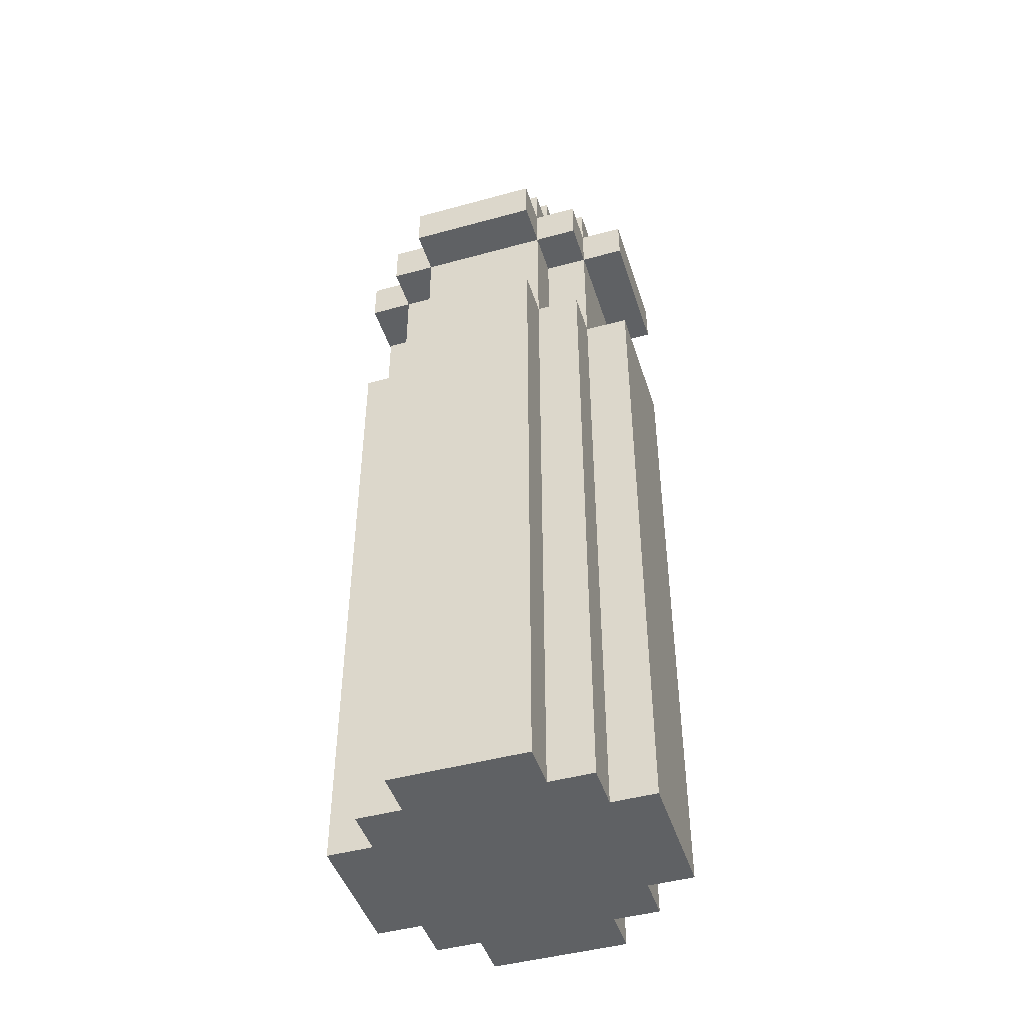
<metadata>
{"format":"obj","ext":"obj","renderer":"f3d","projection":"perspective","resolution":1024,"background":"white","views":[{"elev":-45.9,"azim":17.5,"up":"+Y"}]}
</metadata>
<code>
g lighthouse
v -6 0 1
v -6 0 -0
v -6 0 -2
v -6 1 1
v -6 1 -0
v -6 1 -1
v -6 2 -0
v -6 2 -1
v -6 2 -2
v -6 3 -1
v -6 3 -2
v -6 4 1
v -6 4 -0
v -6 5 1
v -6 5 -0
v -6 5 -1
v -6 6 -0
v -6 6 -1
v -6 6 -2
v -6 7 -1
v -6 7 -2
v -6 8 1
v -6 8 -0
v -6 9 1
v -6 9 -0
v -6 9 -1
v -6 10 -0
v -6 10 -1
v -6 10 -2
v -6 11 -1
v -6 11 -2
v -6 12 1
v -6 12 -0
v -6 13 1
v -6 13 -0
v -6 13 -1
v -6 14 -0
v -6 14 -1
v -6 14 -2
v -6 15 1
v -6 15 -1
v -6 15 -2
v -6 18 1
v -6 18 -2
v -6 19 1
v -6 19 -2
v -5 0 2
v -5 0 1
v -5 0 -2
v -5 0 -3
v -5 1 1
v -5 2 -2
v -5 3 2
v -5 3 1
v -5 3 -2
v -5 3 -3
v -5 4 2
v -5 4 1
v -5 4 -2
v -5 4 -3
v -5 5 1
v -5 6 -2
v -5 7 2
v -5 7 1
v -5 7 -2
v -5 7 -3
v -5 8 2
v -5 8 1
v -5 8 -2
v -5 8 -3
v -5 9 1
v -5 10 -2
v -5 11 2
v -5 11 1
v -5 11 -2
v -5 11 -3
v -5 12 2
v -5 12 1
v -5 12 -2
v -5 12 -3
v -5 13 1
v -5 14 -2
v -5 15 2
v -5 15 1
v -5 15 -1
v -5 15 -2
v -5 15 -3
v -5 18 2
v -5 18 1
v -5 18 -2
v -5 18 -3
v -5 19 2
v -5 19 1
v -5 19 -2
v -5 19 -3
v -5 20 1
v -5 20 -2
v -4 0 3
v -4 0 2
v -4 0 -3
v -4 0 -4
v -4 1 -3
v -4 1 -4
v -4 2 3
v -4 2 2
v -4 3 3
v -4 3 2
v -4 3 -3
v -4 4 2
v -4 4 -3
v -4 4 -4
v -4 5 -3
v -4 5 -4
v -4 6 3
v -4 6 2
v -4 7 3
v -4 7 2
v -4 7 -3
v -4 8 2
v -4 8 -3
v -4 8 -4
v -4 9 -3
v -4 9 -4
v -4 10 3
v -4 10 2
v -4 11 3
v -4 11 2
v -4 11 -3
v -4 12 2
v -4 12 -3
v -4 12 -4
v -4 13 -3
v -4 13 -4
v -4 14 3
v -4 14 2
v -4 15 3
v -4 15 2
v -4 15 1
v -4 15 -2
v -4 15 -3
v -4 15 -4
v -4 18 3
v -4 18 2
v -4 18 1
v -4 18 -2
v -4 18 -3
v -4 18 -4
v -4 19 3
v -4 19 2
v -4 19 1
v -4 19 -2
v -4 19 -3
v -4 19 -4
v -4 20 2
v -4 20 1
v -4 20 -2
v -4 20 -3
v -4 21 1
v -4 21 -2
v -1 0 3
v -1 0 2
v -1 0 -3
v -1 0 -4
v -1 1 3
v -1 1 2
v -1 2 -3
v -1 2 -4
v -1 3 2
v -1 3 -3
v -1 3 -4
v -1 4 3
v -1 4 2
v -1 4 -3
v -1 5 3
v -1 5 2
v -1 6 -3
v -1 6 -4
v -1 7 2
v -1 7 -3
v -1 7 -4
v -1 8 3
v -1 8 2
v -1 8 -3
v -1 9 3
v -1 9 2
v -1 10 -3
v -1 10 -4
v -1 11 2
v -1 11 -3
v -1 11 -4
v -1 12 3
v -1 12 2
v -1 12 -3
v -1 13 3
v -1 13 2
v -1 14 -3
v -1 14 -4
v -1 15 3
v -1 15 2
v -1 15 1
v -1 15 -2
v -1 15 -3
v -1 15 -4
v -1 18 3
v -1 18 2
v -1 18 1
v -1 18 -2
v -1 18 -3
v -1 18 -4
v -1 19 3
v -1 19 2
v -1 19 1
v -1 19 -2
v -1 19 -3
v -1 19 -4
v -1 20 2
v -1 20 1
v -1 20 -2
v -1 20 -3
v -1 21 1
v -1 21 -2
v 0 0 2
v 0 0 1
v 0 0 -2
v 0 0 -3
v 0 1 -2
v 0 2 1
v 0 3 2
v 0 3 1
v 0 3 -2
v 0 3 -3
v 0 4 2
v 0 4 1
v 0 4 -2
v 0 4 -3
v 0 5 -2
v 0 6 1
v 0 7 2
v 0 7 1
v 0 7 -2
v 0 7 -3
v 0 8 2
v 0 8 1
v 0 8 -2
v 0 8 -3
v 0 9 -2
v 0 10 1
v 0 11 2
v 0 11 1
v 0 11 -2
v 0 11 -3
v 0 12 2
v 0 12 1
v 0 12 -2
v 0 12 -3
v 0 13 -2
v 0 14 1
v 0 15 2
v 0 15 1
v 0 15 -0
v 0 15 -2
v 0 15 -3
v 0 18 2
v 0 18 1
v 0 18 -2
v 0 18 -3
v 0 19 2
v 0 19 1
v 0 19 -2
v 0 19 -3
v 0 20 1
v 0 20 -2
v 1 0 1
v 1 0 -1
v 1 0 -2
v 1 1 -0
v 1 1 -1
v 1 1 -2
v 1 2 1
v 1 2 -0
v 1 2 -1
v 1 3 1
v 1 3 -0
v 1 4 -1
v 1 4 -2
v 1 5 -0
v 1 5 -1
v 1 5 -2
v 1 6 1
v 1 6 -0
v 1 6 -1
v 1 7 1
v 1 7 -0
v 1 8 -1
v 1 8 -2
v 1 9 -0
v 1 9 -1
v 1 9 -2
v 1 10 1
v 1 10 -0
v 1 10 -1
v 1 11 1
v 1 11 -0
v 1 12 -1
v 1 12 -2
v 1 13 -0
v 1 13 -1
v 1 13 -2
v 1 14 1
v 1 14 -0
v 1 14 -1
v 1 15 1
v 1 15 -0
v 1 15 -2
v 1 18 1
v 1 18 -2
v 1 19 1
v 1 19 -2
v -4 0 3
v -4 2 3
v -4 3 3
v -4 6 3
v -4 7 3
v -4 10 3
v -4 11 3
v -4 14 3
v -4 15 3
v -4 18 3
v -4 19 3
v -3 1 3
v -3 2 3
v -3 3 3
v -3 5 3
v -3 6 3
v -3 7 3
v -3 9 3
v -3 10 3
v -3 11 3
v -3 13 3
v -3 14 3
v -3 15 3
v -2 0 3
v -2 1 3
v -2 2 3
v -2 4 3
v -2 5 3
v -2 6 3
v -2 8 3
v -2 9 3
v -2 10 3
v -2 12 3
v -2 13 3
v -2 14 3
v -1 0 3
v -1 1 3
v -1 4 3
v -1 5 3
v -1 8 3
v -1 9 3
v -1 12 3
v -1 13 3
v -1 15 3
v -1 18 3
v -1 19 3
v -5 0 2
v -5 3 2
v -5 4 2
v -5 7 2
v -5 8 2
v -5 11 2
v -5 12 2
v -5 15 2
v -5 18 2
v -5 19 2
v -4 0 2
v -4 2 2
v -4 3 2
v -4 4 2
v -4 6 2
v -4 7 2
v -4 8 2
v -4 10 2
v -4 11 2
v -4 12 2
v -4 14 2
v -4 15 2
v -4 18 2
v -4 19 2
v -4 20 2
v -3 15 2
v -1 0 2
v -1 1 2
v -1 3 2
v -1 4 2
v -1 5 2
v -1 7 2
v -1 8 2
v -1 9 2
v -1 11 2
v -1 12 2
v -1 13 2
v -1 15 2
v -1 18 2
v -1 19 2
v -1 20 2
v 0 0 2
v 0 3 2
v 0 4 2
v 0 7 2
v 0 8 2
v 0 11 2
v 0 12 2
v 0 15 2
v 0 18 2
v 0 19 2
v -6 0 1
v -6 1 1
v -6 4 1
v -6 5 1
v -6 8 1
v -6 9 1
v -6 12 1
v -6 13 1
v -6 15 1
v -6 18 1
v -6 19 1
v -5 0 1
v -5 1 1
v -5 3 1
v -5 4 1
v -5 5 1
v -5 7 1
v -5 8 1
v -5 9 1
v -5 11 1
v -5 12 1
v -5 13 1
v -5 15 1
v -5 18 1
v -5 19 1
v -5 20 1
v -4 15 1
v -4 18 1
v -4 19 1
v -4 20 1
v -4 21 1
v -1 15 1
v -1 18 1
v -1 19 1
v -1 20 1
v -1 21 1
v 0 0 1
v 0 2 1
v 0 3 1
v 0 4 1
v 0 6 1
v 0 7 1
v 0 8 1
v 0 10 1
v 0 11 1
v 0 12 1
v 0 14 1
v 0 15 1
v 0 18 1
v 0 19 1
v 0 20 1
v 1 0 1
v 1 2 1
v 1 3 1
v 1 6 1
v 1 7 1
v 1 10 1
v 1 11 1
v 1 14 1
v 1 15 1
v 1 18 1
v 1 19 1
v -6 0 -2
v -6 2 -2
v -6 3 -2
v -6 6 -2
v -6 7 -2
v -6 10 -2
v -6 11 -2
v -6 14 -2
v -6 15 -2
v -6 18 -2
v -6 19 -2
v -5 0 -2
v -5 2 -2
v -5 3 -2
v -5 4 -2
v -5 6 -2
v -5 7 -2
v -5 8 -2
v -5 10 -2
v -5 11 -2
v -5 12 -2
v -5 14 -2
v -5 15 -2
v -5 18 -2
v -5 19 -2
v -5 20 -2
v -4 15 -2
v -4 18 -2
v -4 19 -2
v -4 20 -2
v -4 21 -2
v -1 15 -2
v -1 18 -2
v -1 19 -2
v -1 20 -2
v -1 21 -2
v 0 0 -2
v 0 1 -2
v 0 3 -2
v 0 4 -2
v 0 5 -2
v 0 7 -2
v 0 8 -2
v 0 9 -2
v 0 11 -2
v 0 12 -2
v 0 13 -2
v 0 15 -2
v 0 18 -2
v 0 19 -2
v 0 20 -2
v 1 0 -2
v 1 1 -2
v 1 4 -2
v 1 5 -2
v 1 8 -2
v 1 9 -2
v 1 12 -2
v 1 13 -2
v 1 15 -2
v 1 18 -2
v 1 19 -2
v -5 0 -3
v -5 3 -3
v -5 4 -3
v -5 7 -3
v -5 8 -3
v -5 11 -3
v -5 12 -3
v -5 15 -3
v -5 18 -3
v -5 19 -3
v -4 0 -3
v -4 1 -3
v -4 3 -3
v -4 4 -3
v -4 5 -3
v -4 7 -3
v -4 8 -3
v -4 9 -3
v -4 11 -3
v -4 12 -3
v -4 13 -3
v -4 15 -3
v -4 18 -3
v -4 19 -3
v -4 20 -3
v -2 15 -3
v -1 0 -3
v -1 2 -3
v -1 3 -3
v -1 4 -3
v -1 6 -3
v -1 7 -3
v -1 8 -3
v -1 10 -3
v -1 11 -3
v -1 12 -3
v -1 14 -3
v -1 15 -3
v -1 18 -3
v -1 19 -3
v -1 20 -3
v 0 0 -3
v 0 3 -3
v 0 4 -3
v 0 7 -3
v 0 8 -3
v 0 11 -3
v 0 12 -3
v 0 15 -3
v 0 18 -3
v 0 19 -3
v -4 0 -4
v -4 1 -4
v -4 4 -4
v -4 5 -4
v -4 8 -4
v -4 9 -4
v -4 12 -4
v -4 13 -4
v -4 15 -4
v -4 18 -4
v -4 19 -4
v -3 0 -4
v -3 1 -4
v -3 2 -4
v -3 4 -4
v -3 5 -4
v -3 6 -4
v -3 8 -4
v -3 9 -4
v -3 10 -4
v -3 12 -4
v -3 13 -4
v -3 14 -4
v -2 1 -4
v -2 2 -4
v -2 3 -4
v -2 5 -4
v -2 6 -4
v -2 7 -4
v -2 9 -4
v -2 10 -4
v -2 11 -4
v -2 13 -4
v -2 14 -4
v -2 15 -4
v -1 0 -4
v -1 2 -4
v -1 3 -4
v -1 6 -4
v -1 7 -4
v -1 10 -4
v -1 11 -4
v -1 14 -4
v -1 15 -4
v -1 18 -4
v -1 19 -4
v -4 0 3
v -2 0 3
v -1 0 3
v -5 0 2
v -4 0 2
v -2 0 2
v -1 0 2
v 0 0 2
v -6 0 1
v -5 0 1
v 0 0 1
v 1 0 1
v -6 0 -0
v -5 0 -0
v 0 0 -1
v 1 0 -1
v -6 0 -2
v -5 0 -2
v 0 0 -2
v 1 0 -2
v -5 0 -3
v -4 0 -3
v -3 0 -3
v -1 0 -3
v 0 0 -3
v -4 0 -4
v -3 0 -4
v -1 0 -4
v -4 18 3
v -1 18 3
v -5 18 2
v -4 18 2
v -1 18 2
v 0 18 2
v -6 18 1
v -5 18 1
v -4 18 1
v -1 18 1
v 0 18 1
v 1 18 1
v -6 18 -2
v -5 18 -2
v -4 18 -2
v -1 18 -2
v 0 18 -2
v 1 18 -2
v -5 18 -3
v -4 18 -3
v -1 18 -3
v 0 18 -3
v -4 18 -4
v -1 18 -4
v -4 15 3
v -3 15 3
v -1 15 3
v -5 15 2
v -4 15 2
v -3 15 2
v -1 15 2
v 0 15 2
v -6 15 1
v -5 15 1
v -4 15 1
v -1 15 1
v 0 15 1
v 1 15 1
v 0 15 -0
v 1 15 -0
v -6 15 -1
v -5 15 -1
v -6 15 -2
v -5 15 -2
v -4 15 -2
v -1 15 -2
v 0 15 -2
v 1 15 -2
v -5 15 -3
v -4 15 -3
v -2 15 -3
v -1 15 -3
v 0 15 -3
v -4 15 -4
v -2 15 -4
v -1 15 -4
v -4 19 3
v -1 19 3
v -5 19 2
v -4 19 2
v -1 19 2
v 0 19 2
v -6 19 1
v -5 19 1
v -4 19 1
v -1 19 1
v 0 19 1
v 1 19 1
v -6 19 -2
v -5 19 -2
v -4 19 -2
v -1 19 -2
v 0 19 -2
v 1 19 -2
v -5 19 -3
v -4 19 -3
v -1 19 -3
v 0 19 -3
v -4 19 -4
v -1 19 -4
v -4 20 2
v -1 20 2
v -5 20 1
v -4 20 1
v -1 20 1
v 0 20 1
v -5 20 -2
v -4 20 -2
v -1 20 -2
v 0 20 -2
v -4 20 -3
v -1 20 -3
v -4 21 1
v -1 21 1
v -4 21 -2
v -1 21 -2
f 4 2 1
f 5 3 2
f 5 2 4
f 6 3 5
f 7 5 4
f 7 6 5
f 8 3 6
f 8 6 7
f 9 3 8
f 10 8 7
f 10 9 8
f 11 9 10
f 12 7 4
f 12 10 7
f 12 11 10
f 13 11 12
f 14 13 12
f 15 11 13
f 15 13 14
f 16 11 15
f 17 15 14
f 17 16 15
f 18 11 16
f 18 16 17
f 19 11 18
f 20 18 17
f 20 19 18
f 21 19 20
f 22 17 14
f 22 20 17
f 22 21 20
f 23 21 22
f 24 23 22
f 25 21 23
f 25 23 24
f 26 21 25
f 27 25 24
f 27 26 25
f 28 21 26
f 28 26 27
f 29 21 28
f 30 28 27
f 30 29 28
f 31 29 30
f 32 27 24
f 32 30 27
f 32 31 30
f 33 31 32
f 34 33 32
f 35 31 33
f 35 33 34
f 36 31 35
f 37 35 34
f 37 36 35
f 38 31 36
f 38 36 37
f 39 31 38
f 40 37 34
f 40 38 37
f 41 39 38
f 41 38 40
f 42 39 41
f 45 44 43
f 46 44 45
f 51 48 47
f 52 50 49
f 53 51 47
f 54 51 53
f 55 50 52
f 56 50 55
f 57 54 53
f 58 54 57
f 59 56 55
f 60 56 59
f 61 58 57
f 62 60 59
f 63 61 57
f 64 61 63
f 65 60 62
f 66 60 65
f 67 64 63
f 68 64 67
f 69 66 65
f 70 66 69
f 71 68 67
f 72 70 69
f 73 71 67
f 74 71 73
f 75 70 72
f 76 70 75
f 77 74 73
f 78 74 77
f 79 76 75
f 80 76 79
f 81 78 77
f 82 80 79
f 83 81 77
f 84 81 83
f 86 80 82
f 87 80 86
f 89 85 84
f 89 86 85
f 90 86 89
f 92 89 88
f 93 89 92
f 94 91 90
f 95 91 94
f 96 94 93
f 97 94 96
f 102 101 100
f 103 101 102
f 104 99 98
f 105 99 104
f 106 105 104
f 107 105 106
f 108 103 102
f 109 107 106
f 110 103 108
f 111 103 110
f 112 111 110
f 113 111 112
f 114 109 106
f 115 109 114
f 116 115 114
f 117 115 116
f 118 113 112
f 119 117 116
f 120 113 118
f 121 113 120
f 122 121 120
f 123 121 122
f 124 119 116
f 125 119 124
f 126 125 124
f 127 125 126
f 128 123 122
f 129 127 126
f 130 123 128
f 131 123 130
f 132 131 130
f 133 131 132
f 134 129 126
f 135 129 134
f 136 135 134
f 137 135 136
f 140 133 132
f 141 133 140
f 143 138 137
f 144 138 143
f 145 140 139
f 146 140 145
f 148 143 142
f 149 143 148
f 152 147 146
f 153 147 152
f 154 150 149
f 155 150 154
f 156 152 151
f 157 152 156
f 158 156 155
f 159 156 158
f 160 161 164
f 164 161 165
f 162 163 166
f 166 163 167
f 164 165 168
f 166 167 169
f 169 167 170
f 164 168 171
f 171 168 172
f 169 170 173
f 171 172 174
f 174 172 175
f 173 170 176
f 176 170 177
f 174 175 178
f 176 177 179
f 179 177 180
f 174 178 181
f 181 178 182
f 179 180 183
f 181 182 184
f 184 182 185
f 183 180 186
f 186 180 187
f 184 185 188
f 186 187 189
f 189 187 190
f 184 188 191
f 191 188 192
f 189 190 193
f 191 192 194
f 194 192 195
f 193 190 196
f 196 190 197
f 194 195 198
f 198 195 199
f 196 197 202
f 202 197 203
f 199 200 205
f 205 200 206
f 201 202 207
f 207 202 208
f 204 205 210
f 210 205 211
f 208 209 214
f 214 209 215
f 211 212 216
f 216 212 217
f 213 214 218
f 218 214 219
f 217 218 220
f 220 218 221
f 224 225 226
f 222 223 227
f 222 227 228
f 228 227 229
f 226 225 230
f 230 225 231
f 228 229 232
f 232 229 233
f 230 231 234
f 234 231 235
f 234 235 236
f 232 233 237
f 232 237 238
f 238 237 239
f 236 235 240
f 240 235 241
f 238 239 242
f 242 239 243
f 240 241 244
f 244 241 245
f 244 245 246
f 242 243 247
f 242 247 248
f 248 247 249
f 246 245 250
f 250 245 251
f 248 249 252
f 252 249 253
f 250 251 254
f 254 251 255
f 254 255 256
f 252 253 257
f 252 257 258
f 258 257 259
f 256 255 261
f 261 255 262
f 259 260 264
f 260 261 264
f 264 261 265
f 263 264 267
f 267 264 268
f 265 266 269
f 269 266 270
f 268 269 271
f 271 269 272
f 273 274 276
f 274 275 277
f 276 274 277
f 277 275 278
f 273 276 279
f 276 277 280
f 279 276 280
f 277 278 281
f 280 277 281
f 279 280 282
f 280 281 283
f 282 280 283
f 281 278 284
f 283 281 284
f 282 283 284
f 284 278 285
f 282 284 286
f 284 285 287
f 286 284 287
f 287 285 288
f 282 286 289
f 286 287 290
f 289 286 290
f 287 288 291
f 290 287 291
f 289 290 292
f 290 291 293
f 292 290 293
f 291 288 294
f 293 291 294
f 292 293 294
f 294 288 295
f 292 294 296
f 294 295 297
f 296 294 297
f 297 295 298
f 292 296 299
f 296 297 300
f 299 296 300
f 297 298 301
f 300 297 301
f 299 300 302
f 300 301 303
f 302 300 303
f 301 298 304
f 303 301 304
f 302 303 304
f 304 298 305
f 302 304 306
f 304 305 307
f 306 304 307
f 307 305 308
f 302 306 309
f 306 307 310
f 309 306 310
f 307 308 311
f 310 307 311
f 309 310 312
f 310 311 313
f 312 310 313
f 311 308 314
f 313 311 314
f 315 316 317
f 317 316 318
f 330 320 319
f 331 321 320
f 331 320 330
f 332 322 321
f 332 321 331
f 333 322 332
f 334 323 322
f 334 322 333
f 335 324 323
f 335 323 334
f 336 324 335
f 337 325 324
f 337 324 336
f 338 326 325
f 338 325 337
f 339 326 338
f 340 327 326
f 340 326 339
f 341 327 340
f 342 330 319
f 343 331 330
f 343 330 342
f 344 333 332
f 344 331 343
f 344 332 331
f 345 333 344
f 346 334 333
f 346 333 345
f 347 336 335
f 347 334 346
f 347 335 334
f 348 336 347
f 349 337 336
f 349 336 348
f 350 339 338
f 350 337 349
f 350 338 337
f 351 339 350
f 352 340 339
f 352 339 351
f 353 341 340
f 353 340 352
f 354 343 342
f 355 345 344
f 355 343 354
f 355 344 343
f 356 346 345
f 356 345 355
f 357 348 347
f 357 346 356
f 357 347 346
f 358 349 348
f 358 348 357
f 359 350 349
f 359 349 358
f 359 351 350
f 360 352 351
f 360 351 359
f 361 353 352
f 361 352 360
f 362 341 353
f 362 353 361
f 363 329 328
f 364 329 363
f 375 366 365
f 376 366 375
f 377 367 366
f 377 366 376
f 378 368 367
f 378 367 377
f 379 368 378
f 380 369 368
f 380 368 379
f 381 370 369
f 381 369 380
f 382 370 381
f 383 371 370
f 383 370 382
f 384 372 371
f 384 371 383
f 385 372 384
f 386 372 385
f 387 374 373
f 388 374 387
f 390 387 386
f 402 387 390
f 403 387 402
f 404 389 388
f 405 389 404
f 406 392 391
f 406 393 392
f 407 394 393
f 407 393 406
f 408 395 394
f 408 394 407
f 408 396 395
f 409 397 396
f 409 396 408
f 410 398 397
f 410 397 409
f 410 399 398
f 411 400 399
f 411 399 410
f 412 401 400
f 412 400 411
f 412 402 401
f 413 402 412
f 414 404 403
f 415 404 414
f 427 417 416
f 428 418 417
f 428 417 427
f 429 418 428
f 430 419 418
f 430 418 429
f 431 420 419
f 431 419 430
f 432 420 431
f 433 421 420
f 433 420 432
f 434 422 421
f 434 421 433
f 435 422 434
f 436 423 422
f 436 422 435
f 437 424 423
f 437 423 436
f 438 424 437
f 439 426 425
f 440 426 439
f 442 439 438
f 443 439 442
f 444 441 440
f 445 441 444
f 450 446 445
f 451 446 450
f 463 448 447
f 464 448 463
f 465 450 449
f 466 450 465
f 467 453 452
f 468 454 453
f 468 453 467
f 469 455 454
f 469 454 468
f 469 456 455
f 470 457 456
f 470 456 469
f 471 458 457
f 471 457 470
f 471 459 458
f 472 460 459
f 472 459 471
f 473 462 461
f 473 460 472
f 473 461 460
f 474 463 462
f 474 462 473
f 475 463 474
f 476 465 464
f 477 465 476
f 478 479 489
f 479 480 490
f 489 479 490
f 480 481 491
f 490 480 491
f 491 481 492
f 481 482 493
f 492 481 493
f 482 483 494
f 493 482 494
f 494 483 495
f 483 484 496
f 495 483 496
f 484 485 497
f 496 484 497
f 497 485 498
f 485 486 499
f 498 485 499
f 499 486 500
f 487 488 501
f 501 488 502
f 500 501 504
f 504 501 505
f 502 503 506
f 506 503 507
f 507 508 512
f 512 508 513
f 509 510 525
f 525 510 526
f 511 512 527
f 527 512 528
f 514 515 529
f 515 516 530
f 529 515 530
f 516 517 530
f 517 518 531
f 530 517 531
f 518 519 532
f 531 518 532
f 519 520 532
f 520 521 533
f 532 520 533
f 521 522 534
f 533 521 534
f 522 523 534
f 523 524 535
f 534 523 535
f 524 525 536
f 535 524 536
f 536 525 537
f 526 527 538
f 538 527 539
f 540 541 550
f 550 541 551
f 541 542 552
f 551 541 552
f 542 543 553
f 552 542 553
f 553 543 554
f 543 544 555
f 554 543 555
f 544 545 556
f 555 544 556
f 556 545 557
f 545 546 558
f 557 545 558
f 546 547 559
f 558 546 559
f 559 547 560
f 560 547 561
f 548 549 562
f 562 549 563
f 561 562 565
f 565 562 577
f 577 562 578
f 563 564 579
f 579 564 580
f 566 567 581
f 567 568 581
f 568 569 582
f 581 568 582
f 569 570 583
f 582 569 583
f 570 571 583
f 571 572 584
f 583 571 584
f 572 573 585
f 584 572 585
f 573 574 585
f 574 575 586
f 585 574 586
f 575 576 587
f 586 575 587
f 576 577 587
f 587 577 588
f 578 579 589
f 589 579 590
f 591 592 602
f 592 593 603
f 602 592 603
f 603 593 604
f 593 594 605
f 604 593 605
f 594 595 606
f 605 594 606
f 606 595 607
f 595 596 608
f 607 595 608
f 596 597 609
f 608 596 609
f 609 597 610
f 597 598 611
f 610 597 611
f 598 599 612
f 611 598 612
f 612 599 613
f 603 604 614
f 602 603 614
f 604 605 615
f 614 604 615
f 605 606 615
f 615 606 616
f 606 607 617
f 616 606 617
f 607 608 618
f 617 607 618
f 608 609 618
f 618 609 619
f 609 610 620
f 619 609 620
f 610 611 621
f 620 610 621
f 611 612 621
f 621 612 622
f 612 613 623
f 622 612 623
f 613 599 624
f 623 613 624
f 624 599 625
f 602 614 626
f 614 615 626
f 615 616 627
f 626 615 627
f 616 617 628
f 627 616 628
f 617 618 628
f 618 619 629
f 628 618 629
f 619 620 630
f 629 619 630
f 620 621 630
f 621 622 631
f 630 621 631
f 622 623 632
f 631 622 632
f 623 624 632
f 624 625 633
f 632 624 633
f 633 625 634
f 600 601 635
f 635 601 636
f 641 638 637
f 642 639 638
f 642 638 641
f 643 639 642
f 646 641 640
f 646 644 643
f 646 643 642
f 646 642 641
f 647 644 646
f 649 646 645
f 650 648 647
f 650 646 649
f 650 647 646
f 651 650 649
f 651 648 650
f 652 648 651
f 653 651 649
f 654 651 653
f 655 652 651
f 655 651 654
f 656 652 655
f 657 655 654
f 658 655 657
f 659 655 658
f 660 655 659
f 661 655 660
f 662 659 658
f 663 660 659
f 663 659 662
f 664 660 663
f 668 666 665
f 669 666 668
f 672 668 667
f 673 668 672
f 674 670 669
f 675 670 674
f 677 672 671
f 678 672 677
f 681 676 675
f 682 676 681
f 683 679 678
f 684 679 683
f 685 681 680
f 686 681 685
f 687 685 684
f 688 685 687
f 689 690 693
f 690 691 694
f 693 690 694
f 694 691 695
f 692 693 698
f 698 693 699
f 695 696 700
f 700 696 701
f 701 702 703
f 703 702 704
f 697 698 705
f 705 698 706
f 705 706 707
f 707 706 708
f 703 704 711
f 711 704 712
f 708 709 713
f 713 709 714
f 710 711 716
f 716 711 717
f 714 715 718
f 715 716 719
f 718 715 719
f 719 716 720
f 721 722 724
f 724 722 725
f 723 724 728
f 728 724 729
f 725 726 730
f 730 726 731
f 727 728 733
f 733 728 734
f 731 732 737
f 737 732 738
f 734 735 739
f 739 735 740
f 736 737 741
f 741 737 742
f 740 741 743
f 743 741 744
f 745 746 748
f 748 746 749
f 747 748 751
f 751 748 752
f 749 750 753
f 753 750 754
f 752 753 755
f 755 753 756
f 757 758 759
f 759 758 760

</code>
